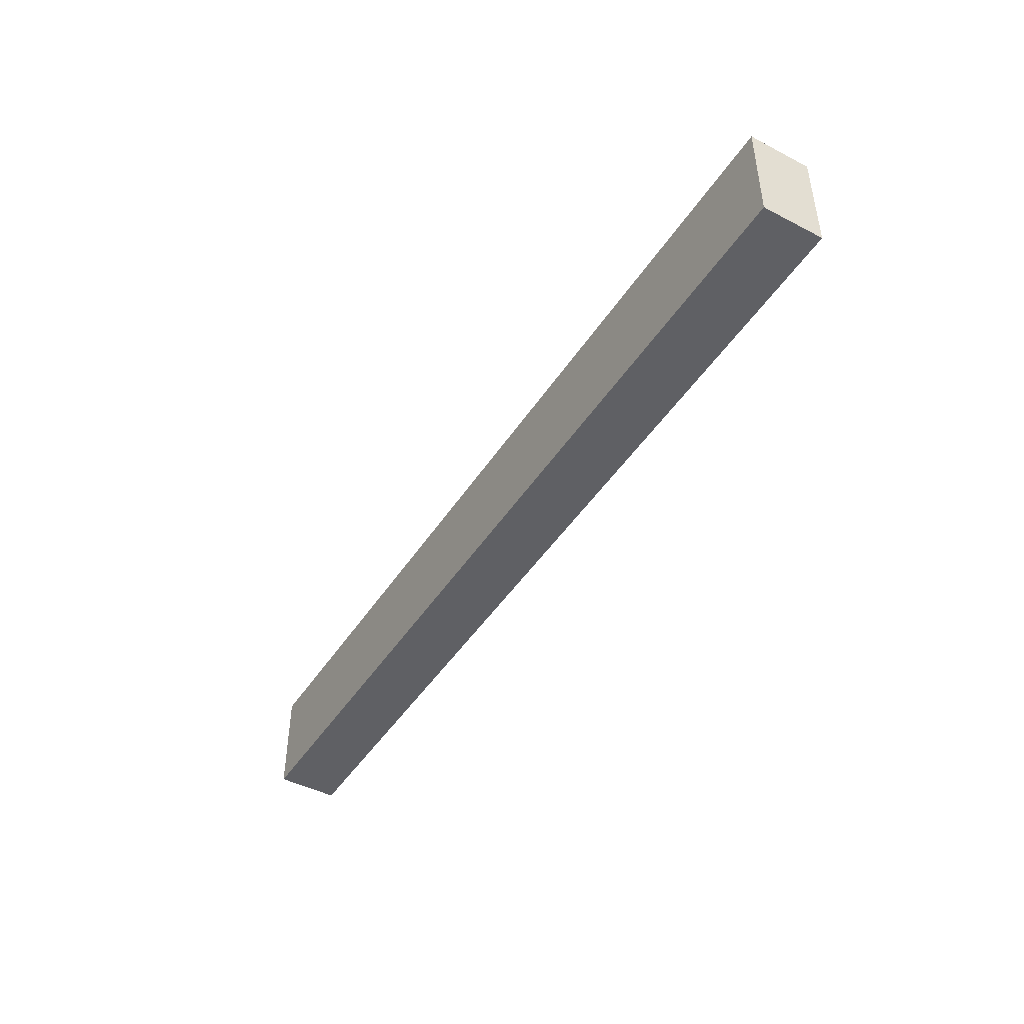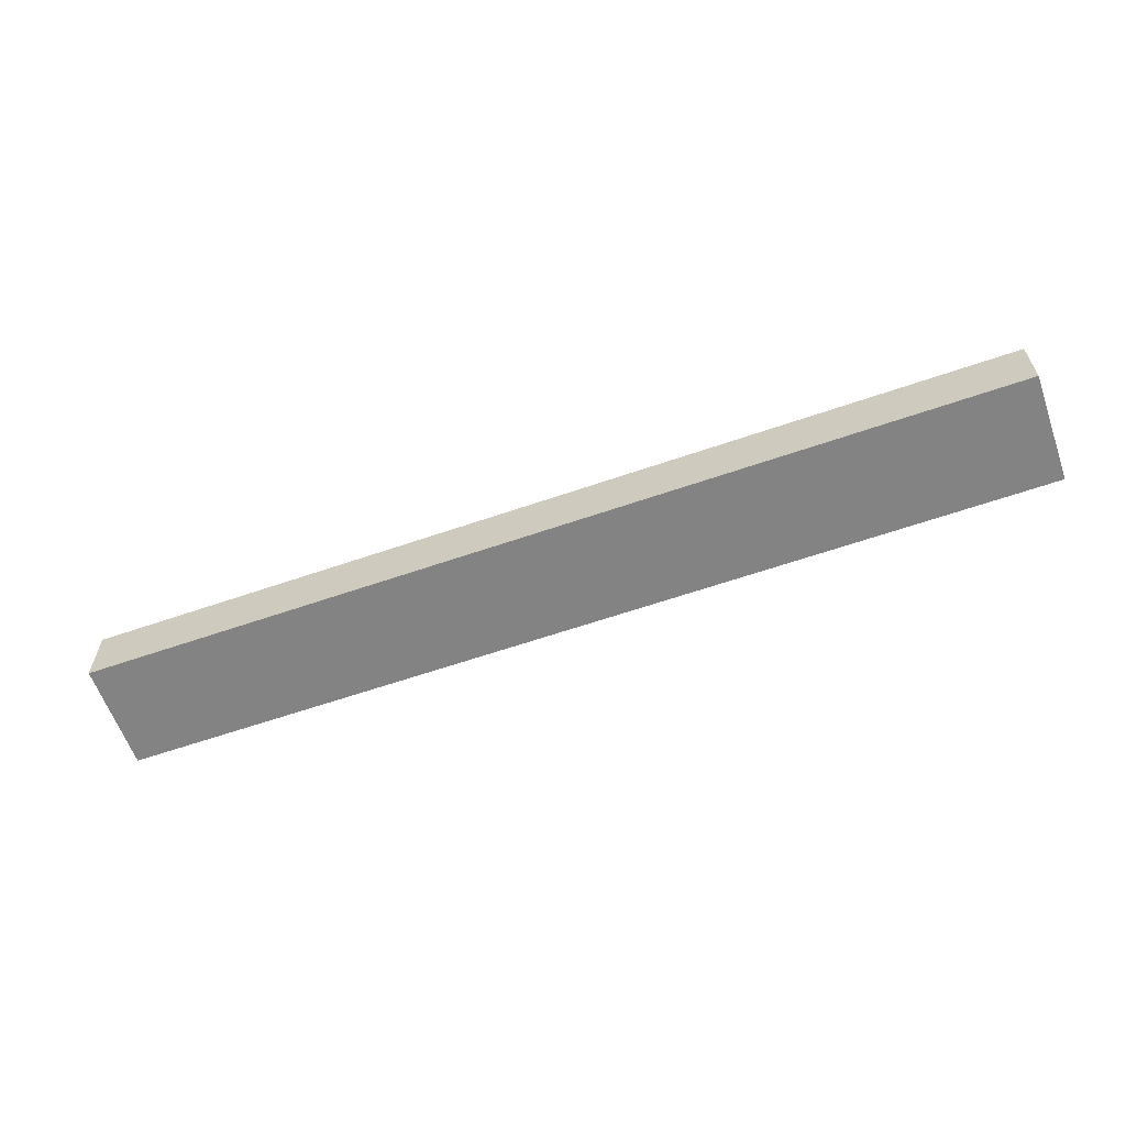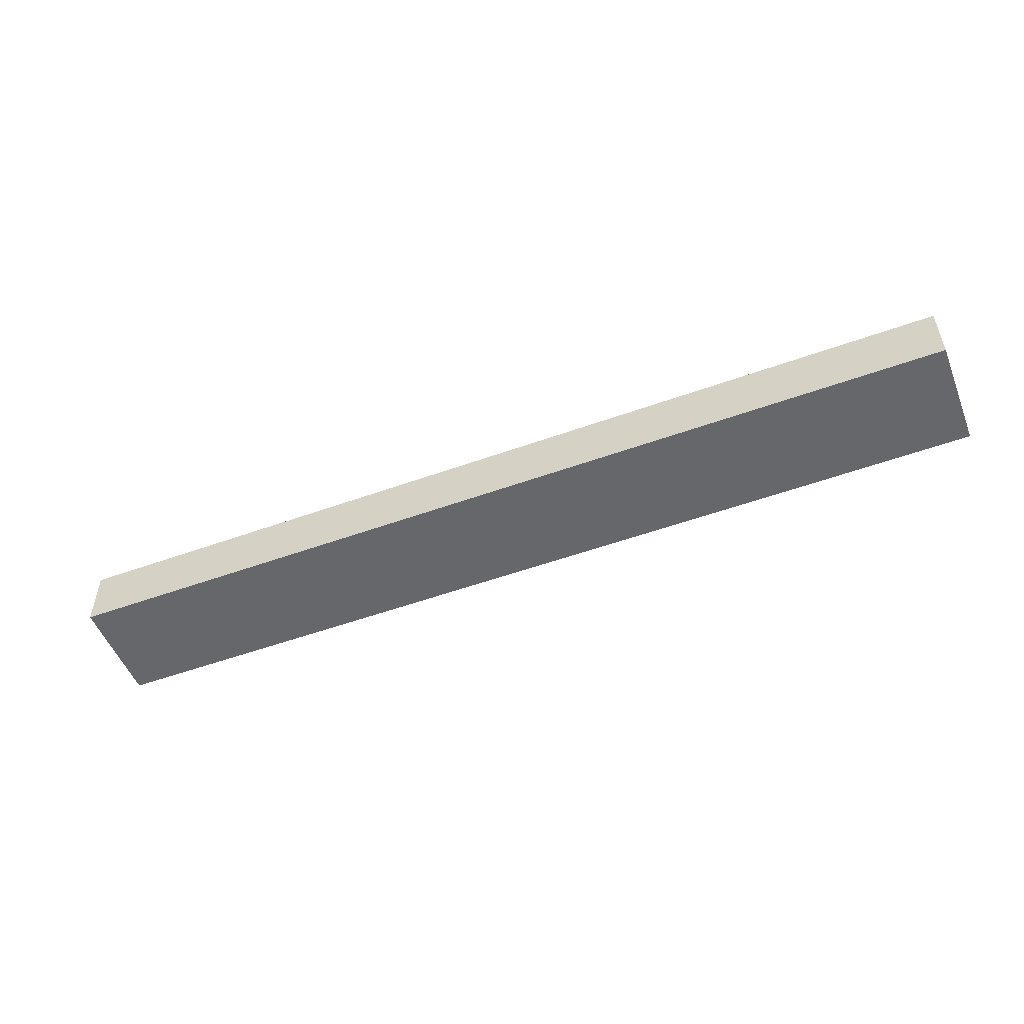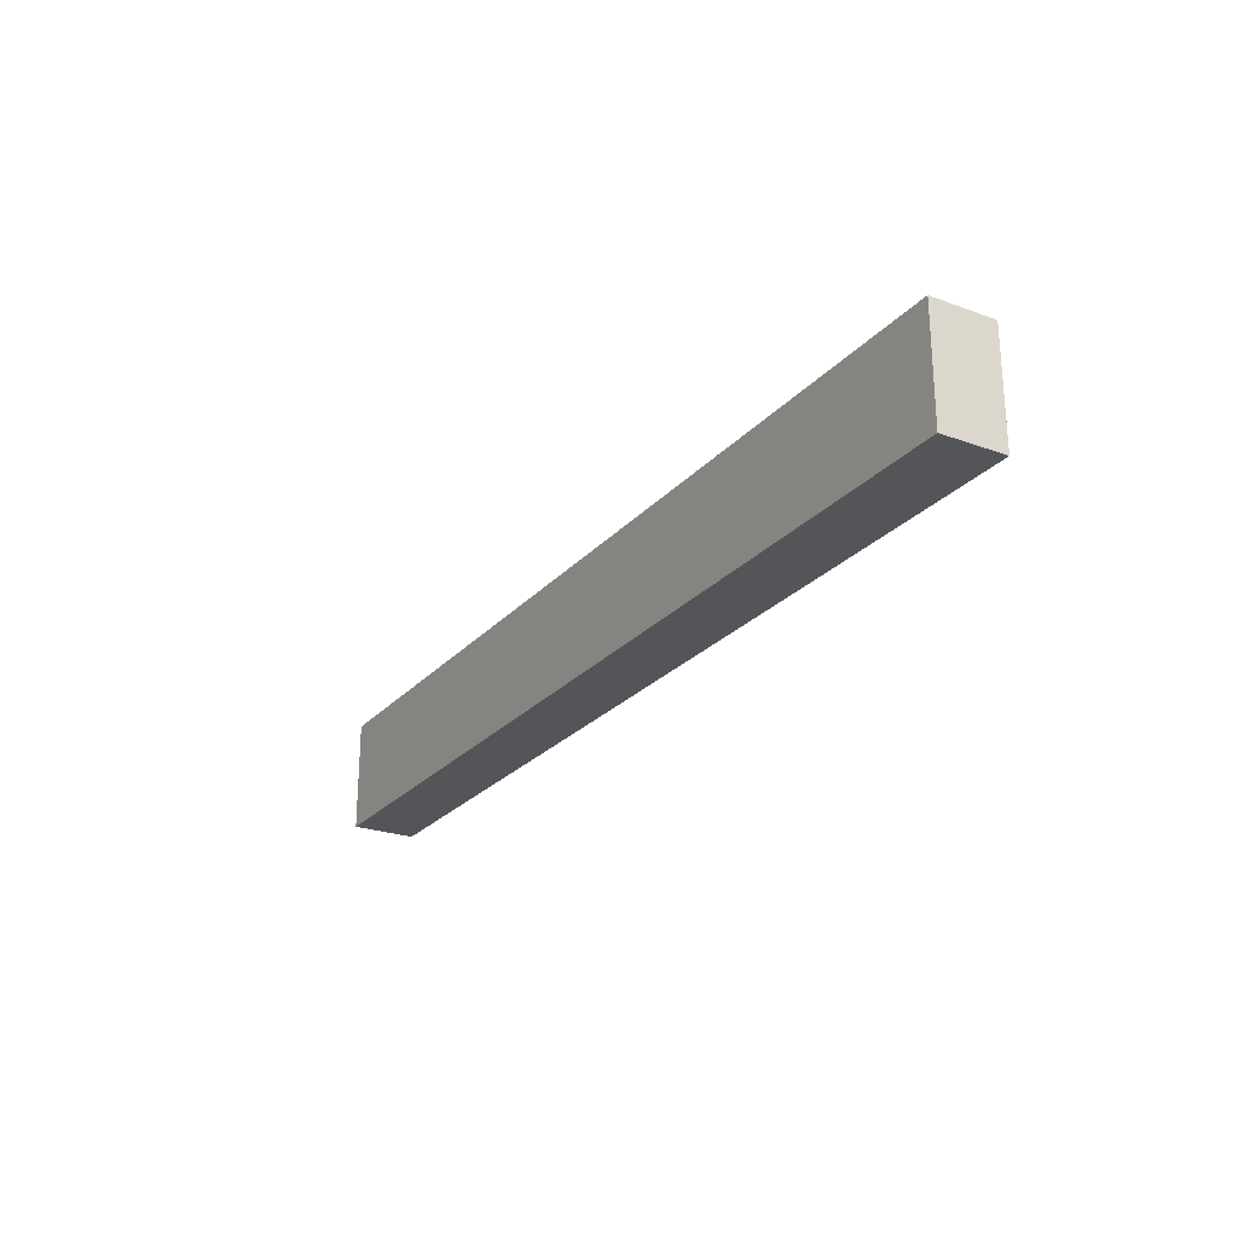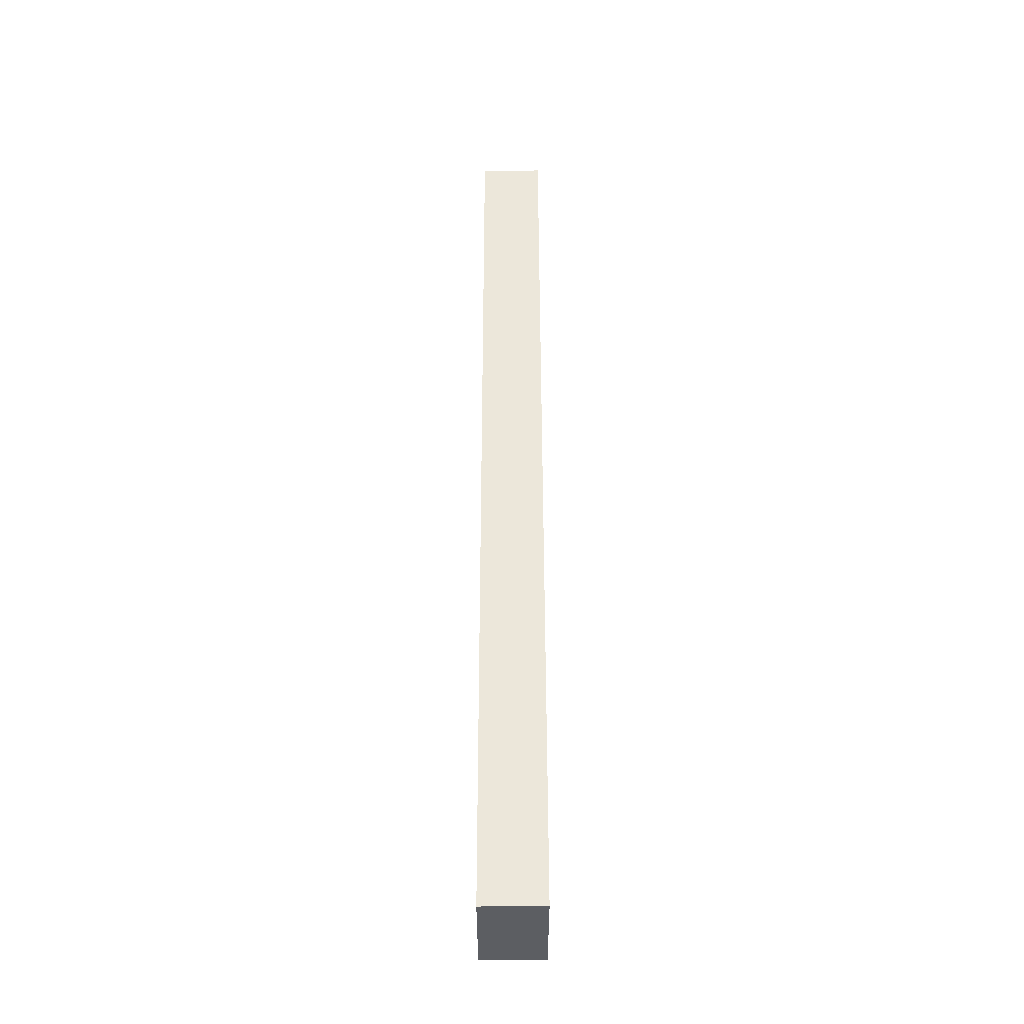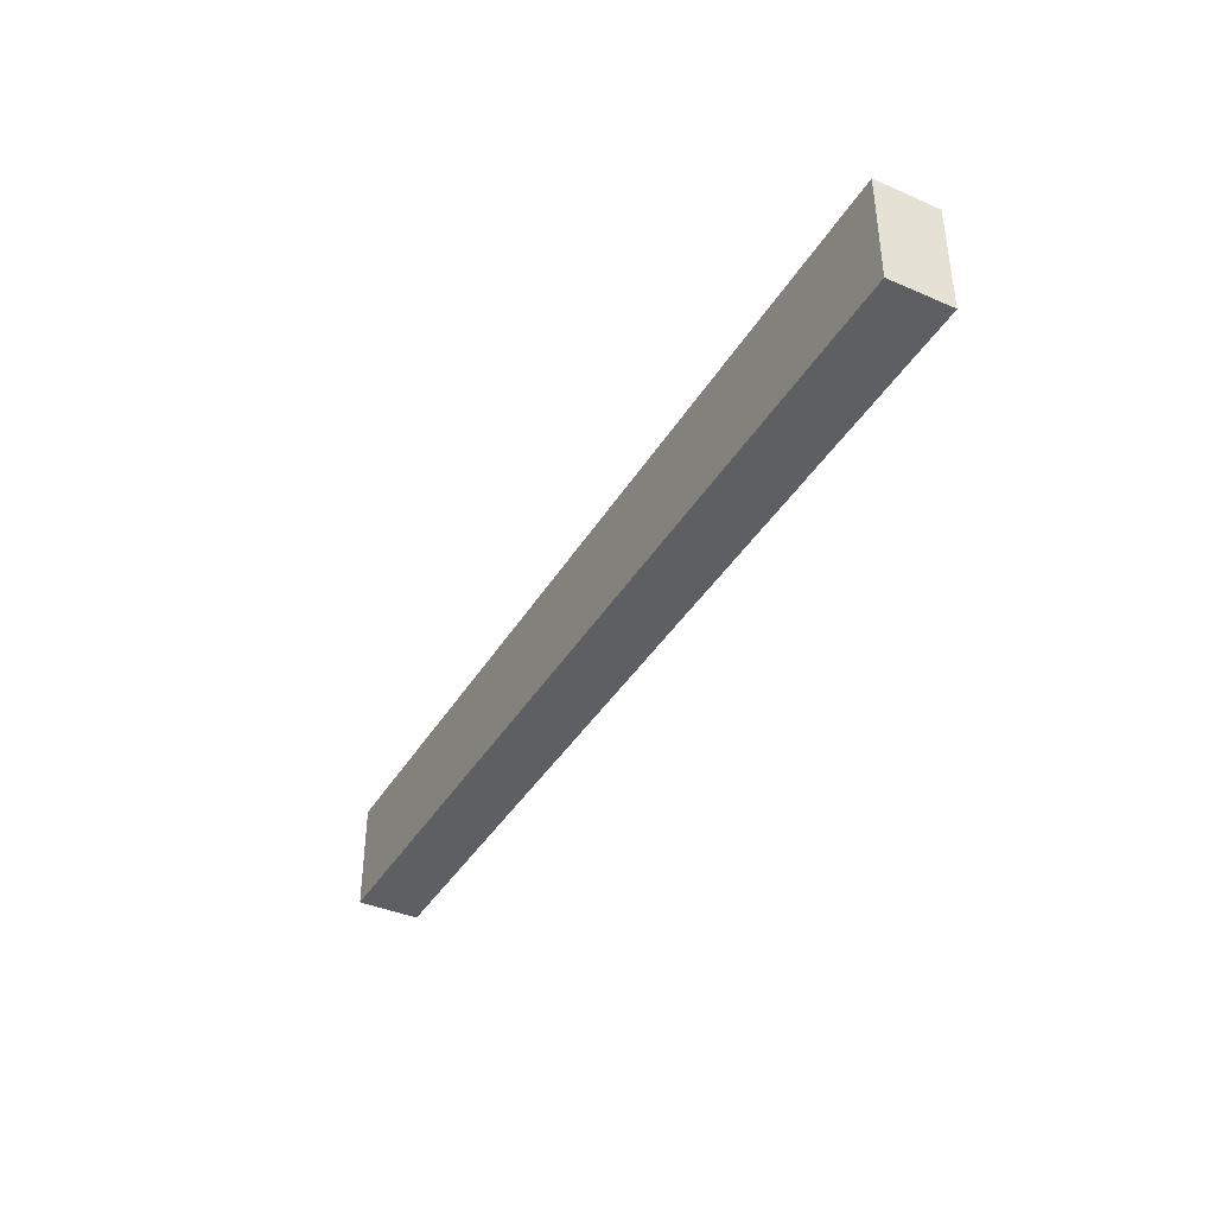
<metadata>
{"format":"obj","ext":"obj","renderer":"f3d","projection":"perspective","resolution":1024,"background":"white","views":[{"elev":-45.3,"azim":-120.9,"up":"+Y"},{"elev":-61.0,"azim":19.5,"up":"+Z"},{"elev":-52.0,"azim":21.4,"up":"+Z"},{"elev":-24.6,"azim":59.2,"up":"+Y"},{"elev":51.9,"azim":89.9,"up":"+Y"},{"elev":-39.7,"azim":-118.2,"up":"+Y"}]}
</metadata>
<code>
g Part1
v -7.573 17.6 -12.5
v -7.573 17.6 -10.5
v -7.573 14.1 -12.5
v -7.573 14.1 -10.5
v -37.67 17.6 -10.5
v -7.573 17.6 -10.5
v -37.67 17.6 -12.5
v -7.573 17.6 -12.5
v -7.573 17.6 -10.5
v -37.67 17.6 -10.5
v -7.573 14.1 -10.5
v -37.67 14.1 -10.5
v -37.67 17.6 -10.5
v -37.67 17.6 -12.5
v -37.67 14.1 -10.5
v -37.67 14.1 -12.5
v -37.67 14.1 -12.5
v -7.573 14.1 -12.5
v -37.67 14.1 -10.5
v -7.573 14.1 -10.5
v -37.67 17.6 -12.5
v -7.573 17.6 -12.5
v -37.67 14.1 -12.5
v -7.573 14.1 -12.5
f 1 2 3
f 3 2 4
f 5 6 7
f 7 6 8
f 9 10 11
f 11 10 12
f 13 14 15
f 15 14 16
f 17 18 19
f 19 18 20
f 21 22 23
f 23 22 24

</code>
